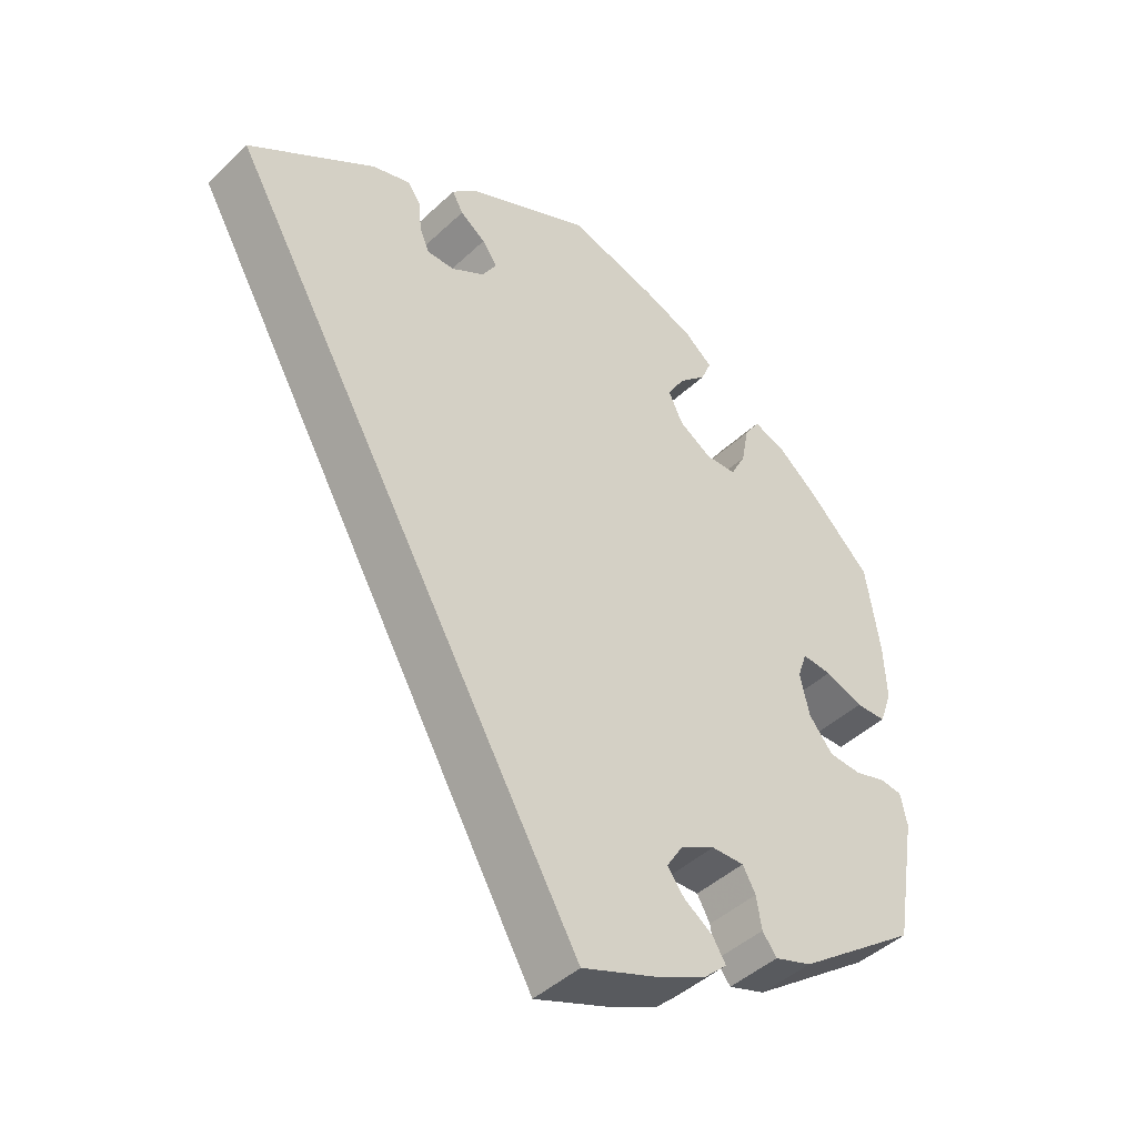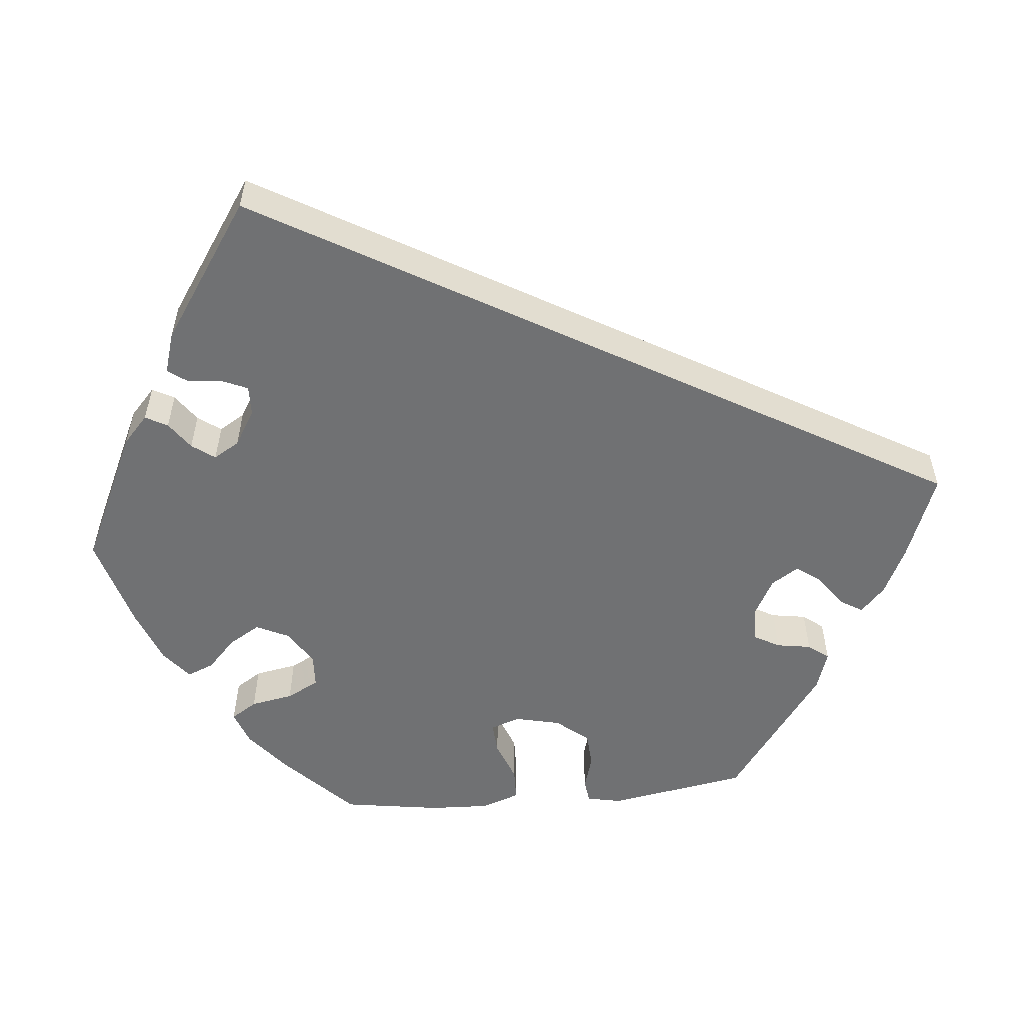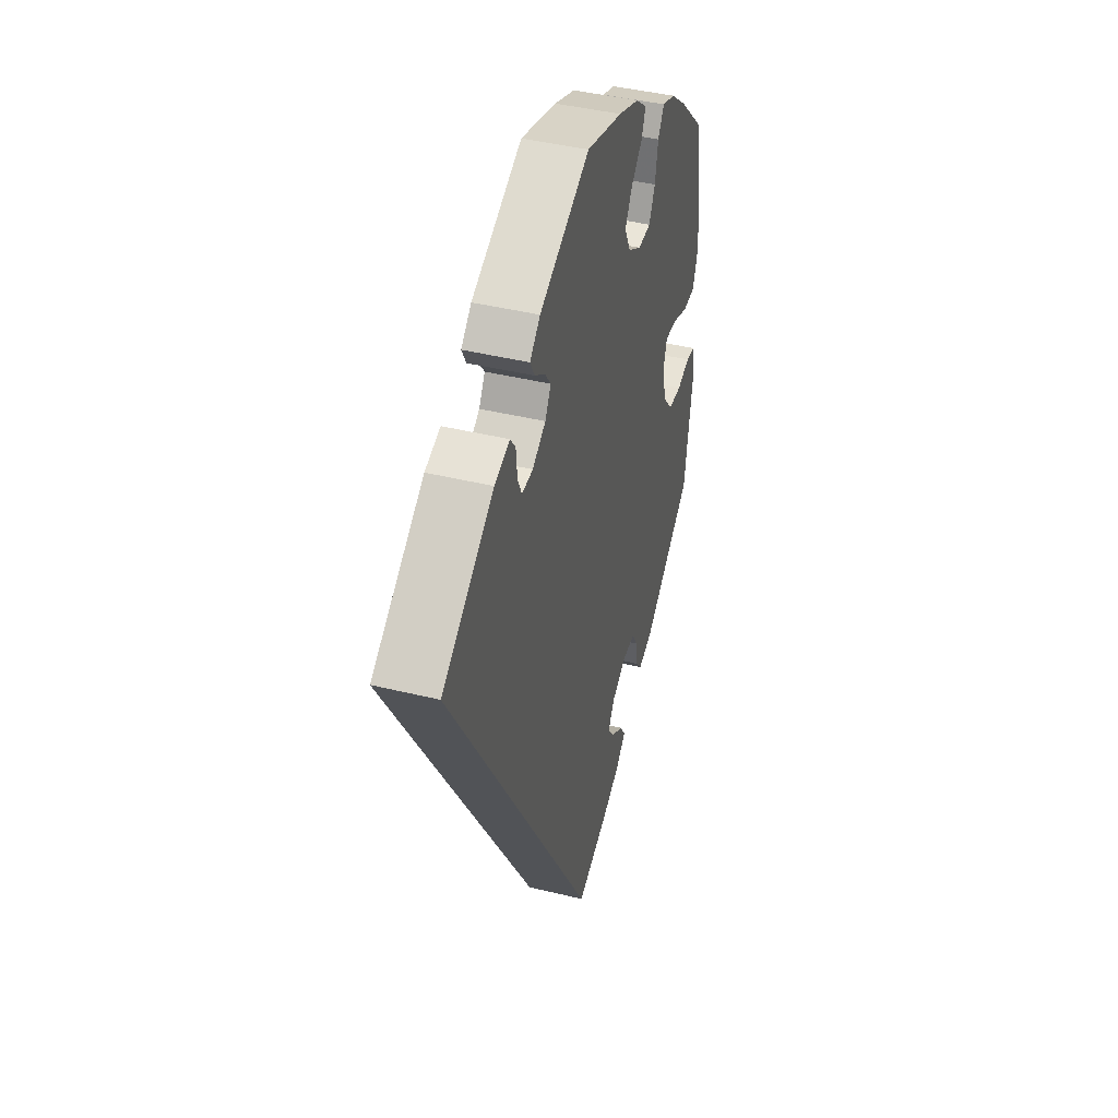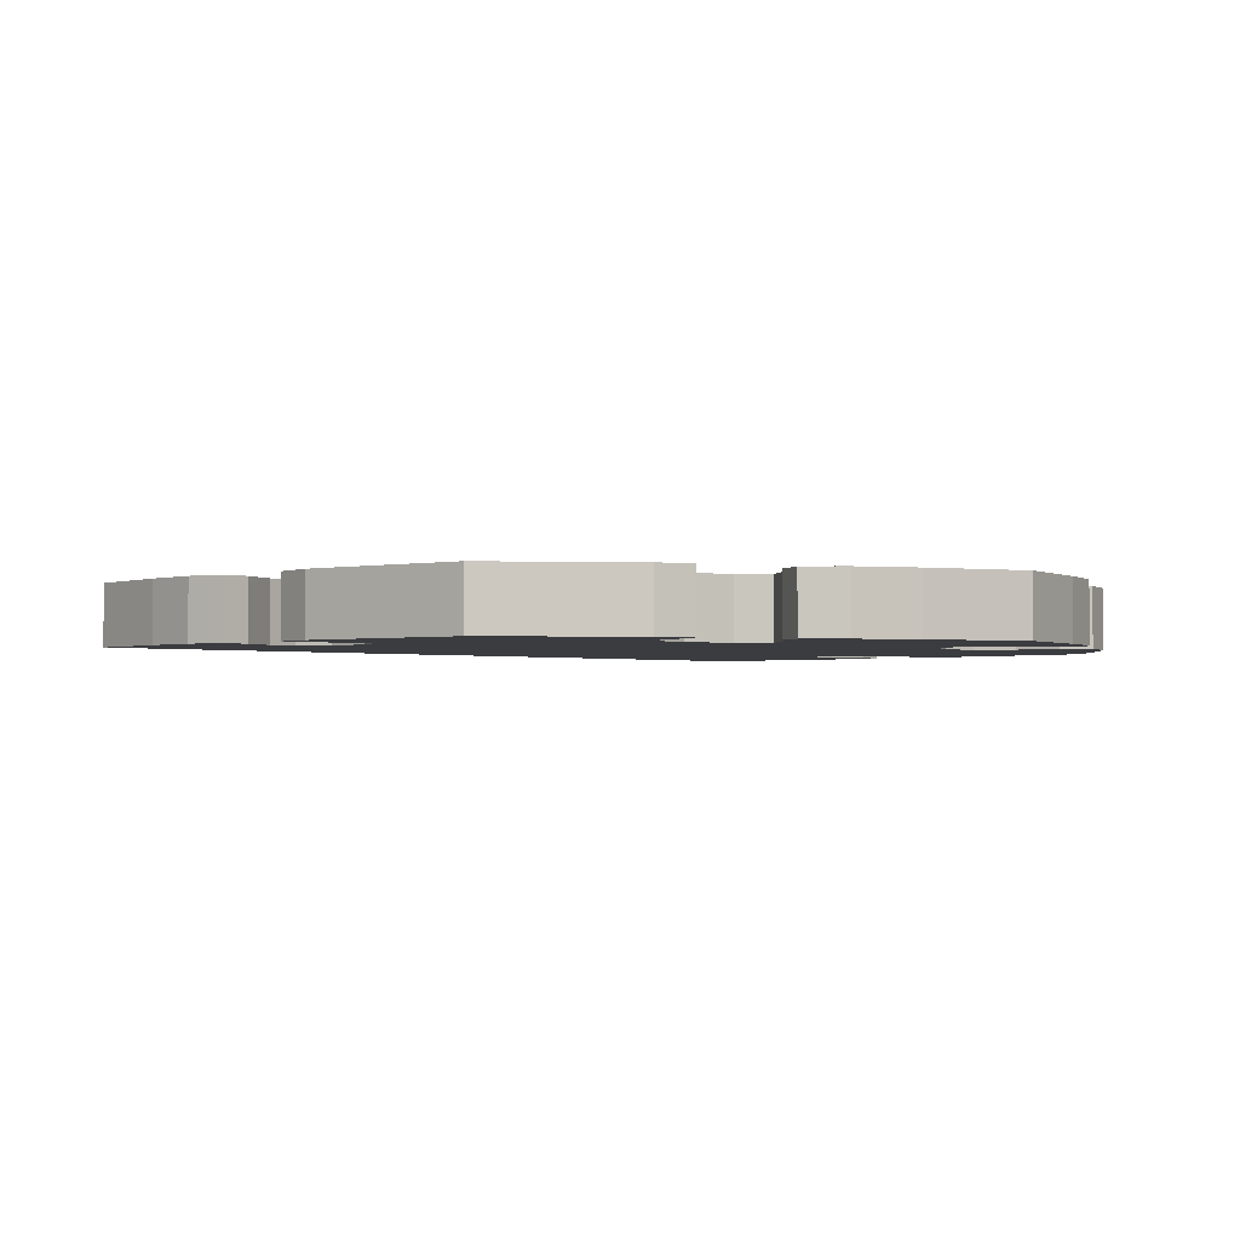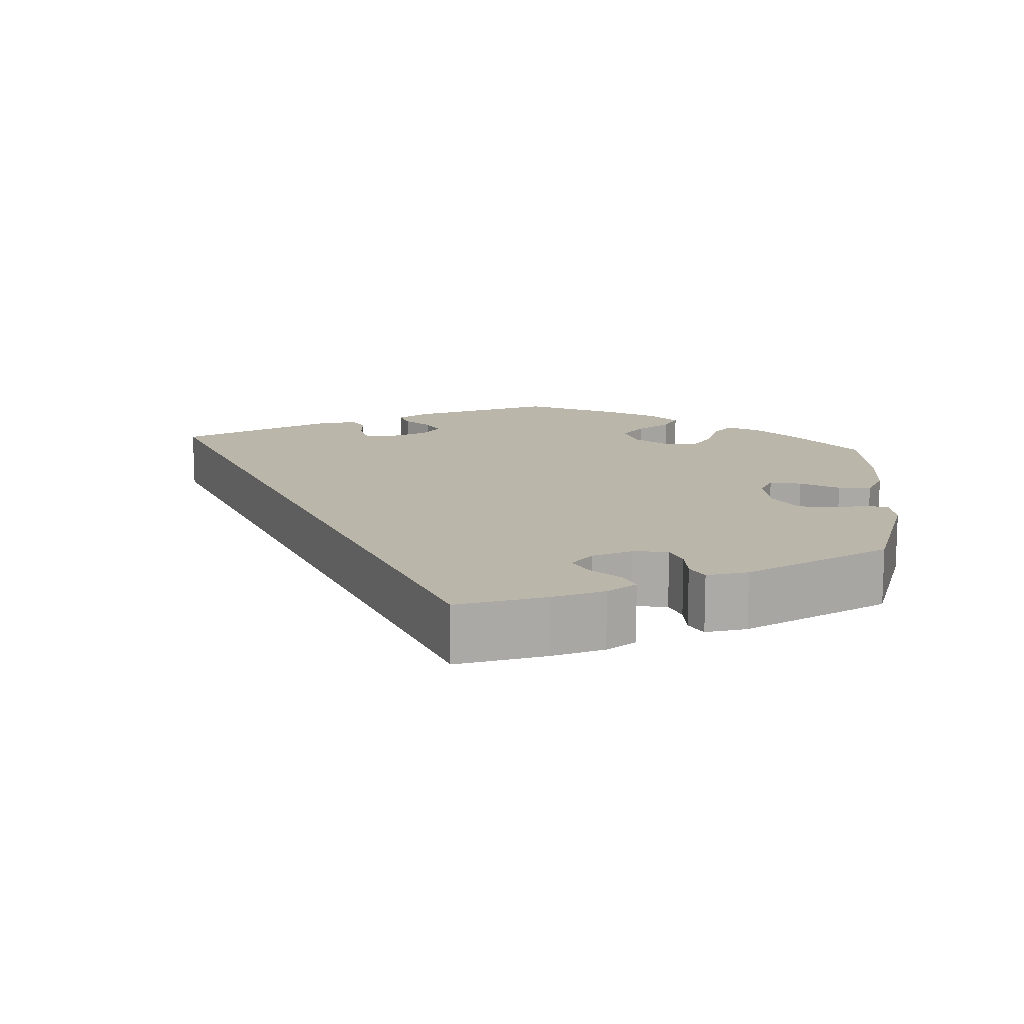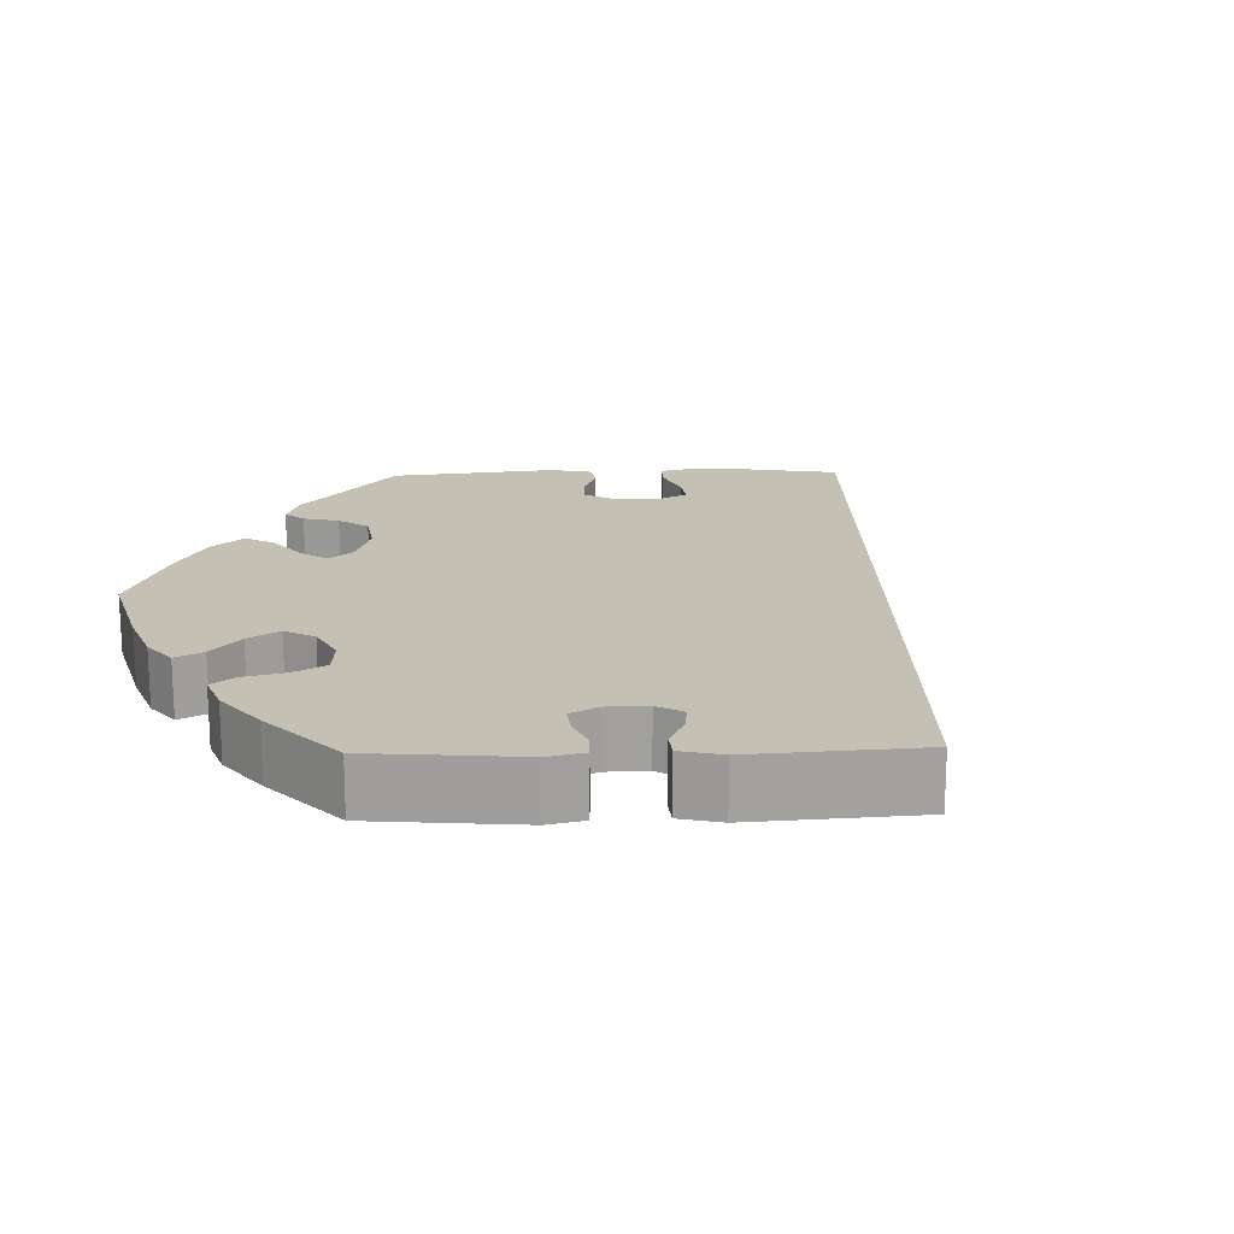
<metadata>
{"format":"obj","ext":"obj","renderer":"f3d","projection":"perspective","resolution":1024,"background":"white","views":[{"elev":-44.4,"azim":137.5,"up":"+Z"},{"elev":-55.2,"azim":95.4,"up":"+Y"},{"elev":42.9,"azim":106.2,"up":"+Z"},{"elev":-2.1,"azim":-105.7,"up":"+Y"},{"elev":13.9,"azim":-174.7,"up":"+Y"},{"elev":18.4,"azim":28.3,"up":"+Y"}]}
</metadata>
<code>
v 0.001 0.07 -0.578
v -0.109 0.07 -0.536
v -0.171 0.07 -0.506
v -0.204 0.07 -0.475
v -0.186 0.07 -0.446
v -0.146 0.07 -0.418
v -0.123 0.07 -0.387
v -0.145 0.07 -0.352
v -0.193 0.07 -0.326
v -0.238 0.07 -0.325
v -0.256 0.07 -0.357
v -0.263 0.07 -0.401
v -0.283 0.07 -0.427
v -0.334 0.07 -0.41
v -0.501 0.07 -0.288
v -0.531 0.07 -0.112
v -0.522 0.07 -0.068
v -0.492 0.07 -0.064
v -0.448 0.07 -0.077
v -0.403 0.07 -0.074
v -0.37 0.07 -0.033
v -0.357 0.07 0.024
v -0.37 0.07 0.062
v -0.411 0.07 0.059
v -0.463 0.07 0.039
v -0.505 0.07 0.04
v -0.522 0.07 0.089
v -0.519 0.07 0.164
v -0.5 0.07 0.289
v -0.413 0.07 0.374
v -0.358 0.07 0.419
v -0.314 0.07 0.435
v -0.293 0.07 0.402
v -0.283 0.07 0.348
v -0.262 0.07 0.307
v -0.219 0.07 0.305
v -0.174 0.07 0.333
v -0.154 0.07 0.375
v -0.178 0.07 0.415
v -0.216 0.07 0.451
v -0.23 0.07 0.485
v -0.192 0.07 0.516
v -0.122 0.07 0.543
v 0 0.07 0.578
v 0.171 0.07 0.498
v 0.206 0.07 0.466
v 0.191 0.07 0.438
v 0.156 0.07 0.413
v 0.135 0.07 0.384
v 0.155 0.07 0.351
v 0.2 0.07 0.324
v 0.238 0.07 0.323
v 0.252 0.07 0.355
v 0.256 0.07 0.399
v 0.274 0.07 0.424
v 0.326 0.07 0.408
v 0.501 0.07 0.29
v 0.001 0 -0.578
v -0.109 0 -0.536
v -0.171 0 -0.506
v -0.204 0 -0.475
v -0.186 0 -0.446
v -0.146 0 -0.418
v -0.123 0 -0.387
v -0.145 0 -0.352
v -0.193 0 -0.326
v -0.238 0 -0.325
v -0.256 0 -0.357
v -0.263 0 -0.401
v -0.283 0 -0.427
v -0.334 0 -0.41
v -0.501 0 -0.288
v -0.531 0 -0.112
v -0.522 0 -0.068
v -0.492 0 -0.064
v -0.448 0 -0.077
v -0.403 0 -0.074
v -0.37 0 -0.033
v -0.357 0 0.024
v -0.37 0 0.062
v -0.411 0 0.059
v -0.463 0 0.039
v -0.505 0 0.04
v -0.522 0 0.089
v -0.519 0 0.164
v -0.5 0 0.289
v -0.413 0 0.374
v -0.358 0 0.419
v -0.314 0 0.435
v -0.293 0 0.402
v -0.283 0 0.348
v -0.262 0 0.307
v -0.219 0 0.305
v -0.174 0 0.333
v -0.154 0 0.375
v -0.178 0 0.415
v -0.216 0 0.451
v -0.23 0 0.485
v -0.192 0 0.516
v -0.122 0 0.543
v 0 0 0.578
v 0.171 0 0.498
v 0.206 0 0.466
v 0.191 0 0.438
v 0.156 0 0.413
v 0.135 0 0.384
v 0.155 0 0.351
v 0.2 0 0.324
v 0.238 0 0.323
v 0.252 0 0.355
v 0.256 0 0.399
v 0.274 0 0.424
v 0.326 0 0.408
v 0.501 0 0.29
f 53 54 55 56
f 52 53 56 57
f 51 52 57 1
f 45 46 47 48
f 45 48 49
f 44 45 49
f 43 44 49 50
f 39 40 41 42
f 38 39 42 43
f 31 32 33 34
f 31 34 35
f 30 31 35
f 29 30 35
f 28 29 35 36
f 24 25 26 27
f 23 24 27 28
f 16 17 18 19
f 16 19 20
f 15 16 20
f 14 15 20 21
f 11 12 13 14
f 10 11 14 21
f 3 4 5 6
f 3 6 7
f 2 3 7
f 50 51 1 2
f 38 43 50 2
f 37 38 2 7
f 36 37 7 8
f 23 28 36
f 22 23 36 8
f 9 10 21 22
f 8 9 22
f 113 112 111 110
f 114 113 110 109
f 58 114 109 108
f 105 104 103 102
f 106 105 102
f 106 102 101
f 107 106 101 100
f 99 98 97 96
f 100 99 96 95
f 91 90 89 88
f 92 91 88
f 92 88 87
f 92 87 86
f 93 92 86 85
f 84 83 82 81
f 85 84 81 80
f 76 75 74 73
f 77 76 73
f 77 73 72
f 78 77 72 71
f 71 70 69 68
f 78 71 68 67
f 63 62 61 60
f 64 63 60
f 64 60 59
f 59 58 108 107
f 59 107 100 95
f 64 59 95 94
f 65 64 94 93
f 93 85 80
f 65 93 80 79
f 79 78 67 66
f 79 66 65
f 1 58 59 2
f 2 59 60 3
f 3 60 61 4
f 4 61 62 5
f 5 62 63 6
f 6 63 64 7
f 7 64 65 8
f 8 65 66 9
f 9 66 67 10
f 10 67 68 11
f 11 68 69 12
f 12 69 70 13
f 13 70 71 14
f 14 71 72 15
f 15 72 73 16
f 16 73 74 17
f 17 74 75 18
f 18 75 76 19
f 19 76 77 20
f 20 77 78 21
f 21 78 79 22
f 22 79 80 23
f 23 80 81 24
f 24 81 82 25
f 25 82 83 26
f 26 83 84 27
f 27 84 85 28
f 28 85 86 29
f 29 86 87 30
f 30 87 88 31
f 31 88 89 32
f 32 89 90 33
f 33 90 91 34
f 34 91 92 35
f 35 92 93 36
f 36 93 94 37
f 37 94 95 38
f 38 95 96 39
f 39 96 97 40
f 40 97 98 41
f 41 98 99 42
f 42 99 100 43
f 43 100 101 44
f 44 101 102 45
f 45 102 103 46
f 46 103 104 47
f 47 104 105 48
f 48 105 106 49
f 49 106 107 50
f 50 107 108 51
f 51 108 109 52
f 52 109 110 53
f 53 110 111 54
f 54 111 112 55
f 55 112 113 56
f 56 113 114 57
f 57 114 58 1

</code>
